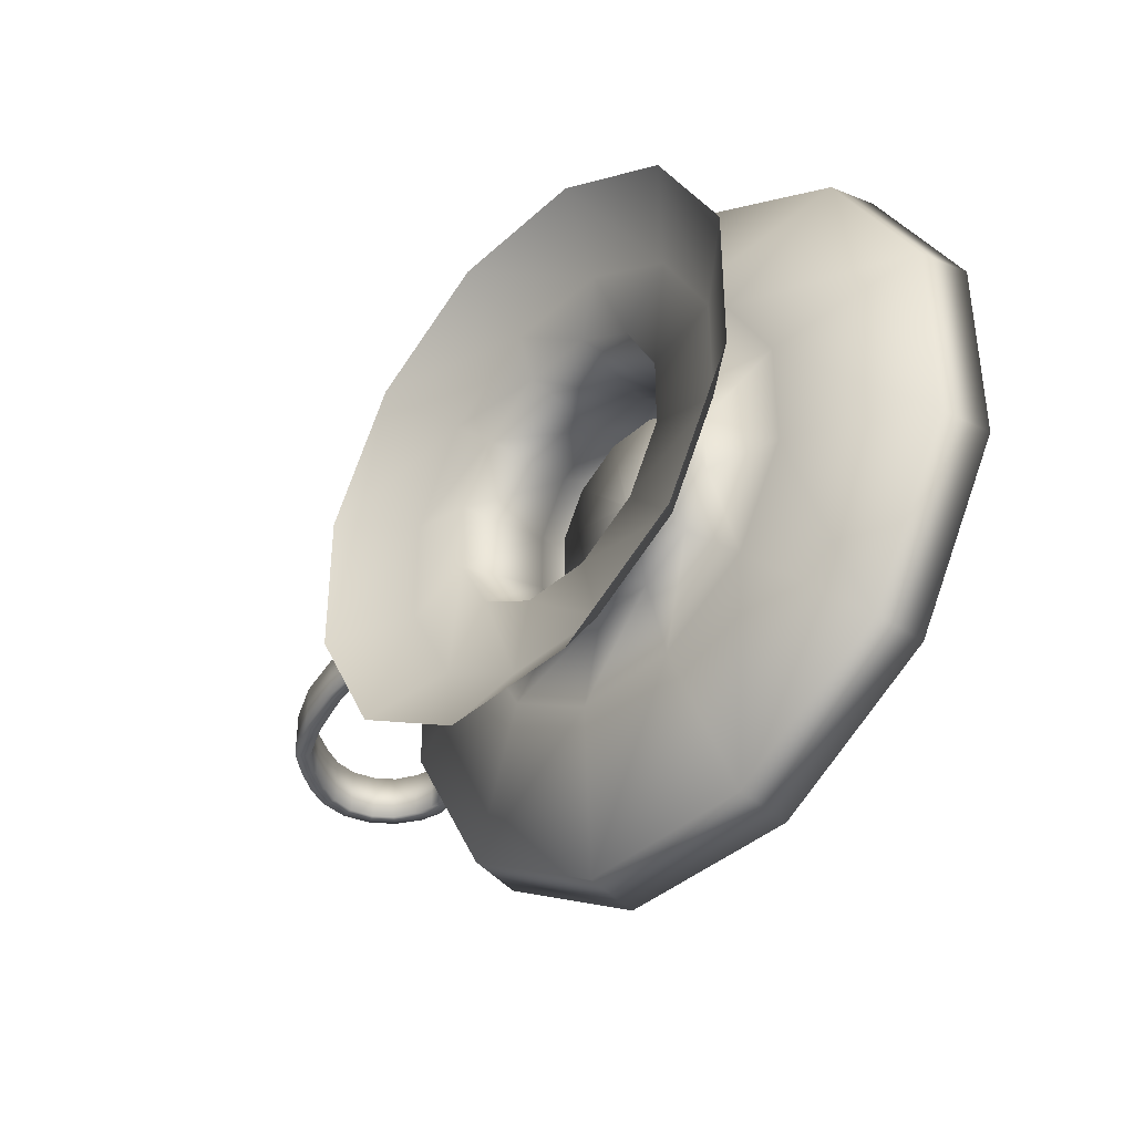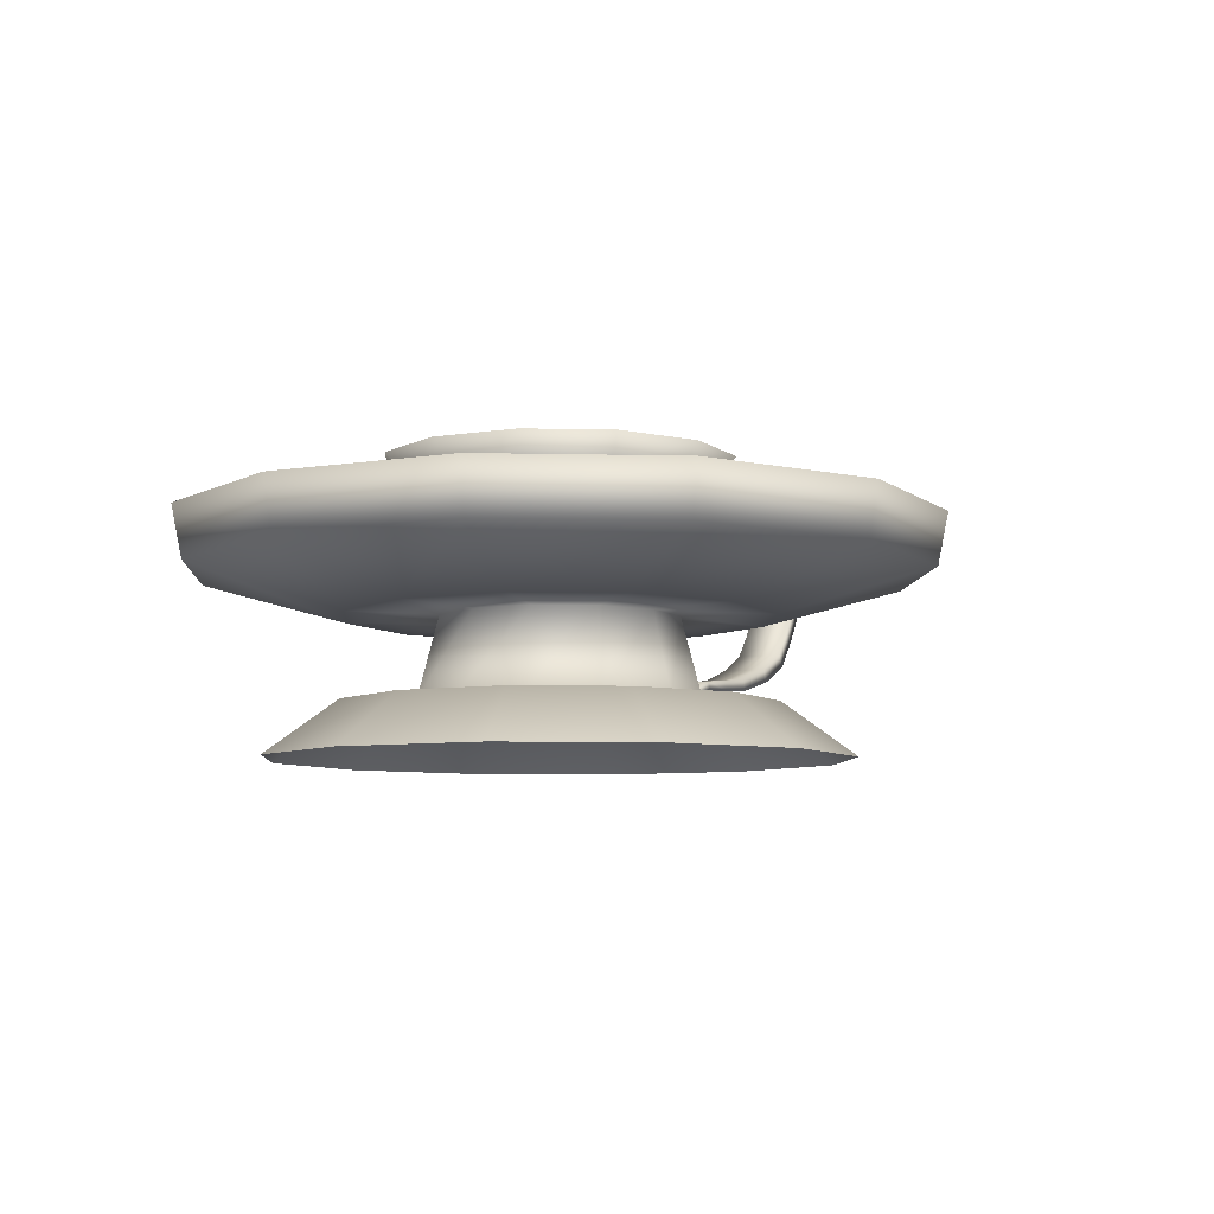
<metadata>
{"format":"obj","ext":"obj","renderer":"f3d","projection":"perspective","resolution":1024,"background":"white","views":[{"elev":-38.7,"azim":-131.2,"up":"+Y"},{"elev":-6.9,"azim":-63.8,"up":"+Z"}]}
</metadata>
<code>
v -0.3715 0.07664 -0.3553
v -0.2949 0.2094 -0.3553
v -0.2075 0.122 -0.3893
v -0.2522 0.04467 -0.3893
v 0.2005 0.07664 -0.3553
v 0.2005 -0.07664 -0.3553
v 0.08122 -0.04467 -0.3893
v 0.08122 0.04467 -0.3893
v -0.008848 -0.286 -0.3553
v -0.1621 -0.286 -0.3553
v -0.1302 -0.1667 -0.3893
v -0.04082 -0.1667 -0.3893
v -0.3715 -0.07664 -0.3553
v -0.2522 -0.04467 -0.3893
v 0.1239 0.2094 -0.3553
v 0.2005 0.07664 -0.3553
v 0.08122 0.04467 -0.3893
v 0.03655 0.122 -0.3893
v 0.1239 -0.2094 -0.3553
v 0.03655 -0.122 -0.3893
v -0.2949 -0.2094 -0.3553
v -0.2075 -0.122 -0.3893
v -0.008848 0.286 -0.3553
v -0.04082 0.1667 -0.3893
v -0.1621 0.286 -0.3553
v -0.1302 0.1667 -0.3893
v -0.06041 -0.09357 -0.3893
v -0.01699 -0.0685 -0.3893
v -0.1791 -0.02507 -0.3893
v -0.154 -0.0685 -0.3893
v -0.01699 0.0685 -0.3893
v -0.06041 0.09357 -0.3893
v -0.1106 0.09357 -0.3893
v -0.154 0.0685 -0.3893
v 0.008081 -0.02507 -0.3893
v -0.1106 -0.09357 -0.3893
v -0.1791 0.02507 -0.3893
v 0.008081 0.02507 -0.3893
v 0.008081 0.02507 -0.3893
v -0.01699 -0.0685 -0.3893
v -0.06041 -0.09357 -0.3893
v -0.05584 -0.1106 -0.4563
v -0.004483 -0.081 -0.4563
v -0.154 -0.0685 -0.3893
v -0.1791 -0.02507 -0.3893
v -0.1961 -0.02965 -0.4563
v -0.1665 -0.081 -0.4563
v -0.06041 0.09357 -0.3893
v -0.01699 0.0685 -0.3893
v -0.004483 0.081 -0.4563
v -0.05584 0.1106 -0.4563
v -0.154 0.0685 -0.3893
v -0.1106 0.09357 -0.3893
v -0.1151 0.1106 -0.4563
v -0.1665 0.081 -0.4563
v 0.008081 -0.02507 -0.3893
v 0.02516 -0.02965 -0.4563
v -0.1106 -0.09357 -0.3893
v -0.1151 -0.1106 -0.4563
v -0.1791 0.02507 -0.3893
v -0.1961 0.02965 -0.4563
v 0.008081 0.02507 -0.3893
v 0.02516 0.02965 -0.4563
v 0.008081 0.02507 -0.3893
v 0.02516 0.02965 -0.4563
v 0.08293 0.04513 -0.4563
v 0.0378 0.1233 -0.4563
v -0.04036 -0.1684 -0.4563
v 0.0378 -0.1233 -0.4563
v -0.2539 -0.04513 -0.4563
v -0.2088 -0.1233 -0.4563
v -0.04036 0.1684 -0.4563
v -0.1306 0.1684 -0.4563
v -0.2088 0.1233 -0.4563
v 0.08293 -0.04513 -0.4563
v -0.1306 -0.1684 -0.4563
v -0.2539 0.04513 -0.4563
v 0.08293 0.04513 -0.4563
v -0.3115 0.06057 -0.5
v -0.3115 -0.06057 -0.5
v 0.1406 0.06057 -0.5
v 0.07999 0.1655 -0.5
v -0.02492 -0.2261 -0.5
v 0.07999 -0.1655 -0.5
v -0.251 -0.1655 -0.5
v -0.02491 0.2261 -0.5
v -0.1461 0.2261 -0.5
v -0.251 0.1655 -0.5
v 0.1406 -0.06057 -0.5
v -0.1461 -0.2261 -0.5
v 0.1406 0.06057 -0.5
v -0.3797 0.07884 -0.3129
v -0.3009 0.2154 -0.3129
v 0.2005 -0.07664 -0.3553
v 0.2005 0.07664 -0.3553
v 0.2377 0.03034 -0.3156
v 0.2377 -0.03034 -0.3156
v -0.006642 -0.2942 -0.3129
v -0.1643 -0.2942 -0.3129
v -0.3797 -0.07884 -0.3129
v 0.1299 0.2154 -0.3129
v 0.2088 0.07884 -0.3129
v 0.1299 -0.2154 -0.3129
v -0.3009 -0.2154 -0.3129
v -0.006642 0.2942 -0.3129
v -0.1643 0.2942 -0.3129
v 0.2088 -0.07884 -0.3129
v -0.06041 -0.09357 -0.3893
v -0.01699 -0.0685 -0.3893
v -0.005034 -0.08045 -0.28
v -0.05604 -0.1099 -0.28
v -0.1791 -0.02507 -0.3893
v -0.154 -0.0685 -0.3893
v -0.1659 -0.08045 -0.28
v -0.1954 -0.02945 -0.28
v -0.01699 0.0685 -0.3893
v -0.06041 0.09357 -0.3893
v -0.05604 0.1099 -0.28
v -0.005034 0.08045 -0.28
v -0.1106 0.09357 -0.3893
v -0.154 0.0685 -0.3893
v -0.1659 0.08045 -0.28
v -0.1149 0.1099 -0.28
v 0.008081 -0.02507 -0.3893
v 0.02441 -0.02945 -0.28
v -0.1106 -0.09357 -0.3893
v -0.1149 -0.1099 -0.28
v -0.1791 0.02507 -0.3893
v -0.1954 0.02945 -0.28
v 0.008081 0.02507 -0.3893
v 0.02441 0.02945 -0.28
v -0.1149 -0.1099 -0.28
v -0.05604 -0.1099 -0.28
v -0.06059 -0.09291 -0.28
v -0.1104 -0.09291 -0.28
v -0.1954 0.02945 -0.28
v -0.1954 -0.02945 -0.28
v -0.1784 -0.02489 -0.28
v -0.1784 0.02489 -0.28
v 0.02441 0.02945 -0.28
v -0.005034 0.08045 -0.28
v -0.01747 0.06801 -0.28
v 0.00742 0.02489 -0.28
v -0.005034 -0.08045 -0.28
v -0.01747 -0.06801 -0.28
v -0.1659 -0.08045 -0.28
v -0.1535 -0.06801 -0.28
v -0.05604 0.1099 -0.28
v -0.06059 0.09291 -0.28
v -0.1149 0.1099 -0.28
v -0.1659 0.08045 -0.28
v -0.1535 0.06801 -0.28
v -0.1104 0.09291 -0.28
v 0.02441 -0.02945 -0.28
v 0.00742 -0.02489 -0.28
v 0.00742 -0.02489 -0.28
v 0.00742 0.02489 -0.28
v -0.004978 0.02157 -0.3774
v -0.004978 -0.02157 -0.3774
v -0.1104 -0.09291 -0.28
v -0.06059 -0.09291 -0.28
v -0.06391 -0.08051 -0.3774
v -0.1071 -0.08051 -0.3774
v -0.1784 0.02489 -0.28
v -0.1784 -0.02489 -0.28
v -0.166 -0.02157 -0.3774
v -0.166 0.02157 -0.3774
v 0.00742 0.02489 -0.28
v -0.01747 0.06801 -0.28
v -0.02655 0.05894 -0.3774
v -0.004978 0.02157 -0.3774
v -0.01747 -0.06801 -0.28
v -0.02655 -0.05894 -0.3774
v -0.1535 -0.06801 -0.28
v -0.1444 -0.05894 -0.3774
v -0.06059 0.09291 -0.28
v -0.06391 0.08051 -0.3774
v -0.1104 0.09291 -0.28
v -0.1535 0.06801 -0.28
v -0.1444 0.05894 -0.3774
v -0.1071 0.08051 -0.3774
v -0.08864 0.0008439 -0.3843
v -0.08779 0.002307 -0.3843
v -0.08234 0.0008439 -0.3843
v -0.08234 -0.0008439 -0.3843
v -0.08464 -0.003151 -0.3843
v -0.08633 -0.003151 -0.3843
v -0.08864 -0.0008439 -0.3843
v -0.08318 0.002307 -0.3843
v -0.08234 0.0008439 -0.3843
v -0.08318 -0.002307 -0.3843
v -0.08779 -0.002307 -0.3843
v -0.08464 0.003151 -0.3843
v -0.08633 0.003151 -0.3843
v -0.05604 -0.1099 -0.28
v -0.1149 -0.1099 -0.28
v -0.1221 -0.1365 -0.2645
v -0.04891 -0.1365 -0.2645
v -0.1954 -0.02945 -0.28
v -0.1954 0.02945 -0.28
v -0.222 0.03658 -0.2645
v -0.222 -0.03658 -0.2645
v -0.005034 0.08045 -0.28
v 0.02441 0.02945 -0.28
v 0.05101 0.03658 -0.2645
v 0.01444 0.09992 -0.2645
v -0.005034 -0.08045 -0.28
v 0.01444 -0.09992 -0.2645
v -0.1659 -0.08045 -0.28
v -0.1854 -0.09992 -0.2645
v -0.05604 0.1099 -0.28
v -0.04891 0.1365 -0.2645
v -0.1659 0.08045 -0.28
v -0.1149 0.1099 -0.28
v -0.1221 0.1365 -0.2645
v -0.1854 0.09992 -0.2645
v 0.02441 -0.02945 -0.28
v 0.05101 -0.03658 -0.2645
v 0.02441 0.02945 -0.28
v 0.05101 0.03658 -0.2645
v 0.2787 0.02948 -0.2711
v 0.2787 -0.02947 -0.2711
v 0.2088 0.07884 -0.3129
v 0.2088 -0.07884 -0.3129
v 0.2327 -0.03093 -0.299
v 0.2327 0.03093 -0.299
v 0.2005 0.07664 -0.3553
v 0.2377 0.03034 -0.3156
v 0.2713 -0.03013 -0.2608
v 0.3011 -0.02027 -0.2555
v 0.2986 -0.02066 -0.2438
v 0.2713 0.03013 -0.2608
v 0.2787 0.02948 -0.2711
v 0.3011 0.02027 -0.2555
v 0.2986 0.02066 -0.2438
v 0.3198 0.02066 -0.2409
v 0.3175 0.02027 -0.253
v 0.3011 0.02027 -0.2555
v 0.3198 -0.02066 -0.2409
v 0.3175 -0.02027 -0.253
v 0.3346 -0.02027 -0.2577
v 0.3393 -0.02066 -0.2463
v 0.3175 0.02027 -0.253
v 0.3393 0.02066 -0.2463
v 0.3596 -0.02066 -0.2602
v 0.3596 0.02066 -0.2602
v 0.3346 0.02027 -0.2577
v 0.3346 0.02027 -0.2577
v 0.3526 0.02027 -0.2683
v 0.3735 0.02066 -0.2791
v 0.3634 0.02027 -0.2831
v 0.3526 0.02027 -0.2683
v 0.3526 -0.02027 -0.2683
v 0.3735 -0.02066 -0.2791
v 0.3634 -0.02027 -0.2831
v 0.3687 -0.02027 -0.3034
v 0.3797 -0.02066 -0.3033
v 0.3634 0.02027 -0.2831
v 0.3687 0.02027 -0.3034
v 0.3797 0.02066 -0.3033
v 0.3759 0.02066 -0.3291
v 0.3651 0.02027 -0.3238
v 0.3687 0.02027 -0.3034
v 0.3656 0.02066 -0.3498
v 0.356 0.02027 -0.3412
v 0.3651 0.02027 -0.3238
v 0.3651 -0.02027 -0.3238
v 0.3759 -0.02066 -0.3291
v 0.3498 -0.02066 -0.3716
v 0.3419 -0.02027 -0.3615
v 0.3243 -0.02027 -0.3818
v 0.3303 -0.02066 -0.3931
v 0.356 0.02027 -0.3412
v 0.356 -0.02027 -0.3412
v 0.3656 -0.02066 -0.3498
v 0.3243 0.02027 -0.3818
v 0.3303 0.02066 -0.3931
v 0.2921 0.02027 -0.4101
v 0.2877 0.01989 -0.3984
v 0.3498 0.02066 -0.3716
v 0.3419 0.02027 -0.3615
v 0.3419 0.02027 -0.3615
v 0.3243 0.02027 -0.3818
v 0.2877 -0.0199 -0.3984
v 0.2877 0.01989 -0.3984
v 0.2416 0.0182 -0.411
v 0.2416 -0.01821 -0.411
v 0.2921 -0.02027 -0.4101
v 0.207 -0.01725 -0.4244
v 0.2045 -0.01693 -0.4151
v 0.1696 -0.01591 -0.4186
v 0.172 -0.01621 -0.4263
v 0.2451 -0.01856 -0.4216
v 0.2451 0.01855 -0.4216
v 0.2416 0.0182 -0.411
v 0.1696 0.0159 -0.4186
v 0.172 0.01621 -0.4263
v 0.1459 0.01578 -0.4336
v 0.1394 0.01548 -0.4281
v 0.207 0.01725 -0.4244
v 0.2045 0.01692 -0.4151
v 0.2045 0.01692 -0.4151
v 0.1696 0.0159 -0.4186
v 0.1459 -0.01579 -0.4336
v 0.1394 -0.01549 -0.4281
v 0.121 -0.01566 -0.449
v 0.13 -0.01595 -0.452
v 0.1394 0.01548 -0.4281
v 0.13 0.01595 -0.452
v 0.1246 -0.01376 -0.4691
v 0.1246 0.01375 -0.4691
v 0.121 0.01566 -0.449
v 0.121 0.01566 -0.449
v 0.1162 0.01349 -0.4699
v 0.1289 0.01215 -0.4796
v 0.1229 0.01193 -0.4839
v 0.1162 0.01349 -0.4699
v 0.1162 -0.01349 -0.4699
v 0.1289 -0.01216 -0.4796
v 0.1229 -0.01194 -0.4839
v 0.1321 -0.007613 -0.4884
v 0.1346 -0.007764 -0.4841
v 0.1229 0.01193 -0.4839
v 0.1321 0.007607 -0.4884
v 0.1346 0.007758 -0.4841
v 0.14 0.004646 -0.4855
v 0.1395 0.00456 -0.4884
v 0.1321 0.007607 -0.4884
v 0.1447 0.002283 -0.4847
v 0.1447 0.002242 -0.4861
v 0.1395 0.00456 -0.4884
v 0.1395 -0.004563 -0.4884
v 0.14 -0.004652 -0.4855
v 0.1447 -0.002247 -0.4861
v 0.1447 -0.002289 -0.4847
v -0.1723 -0.08679 -0.2868
v -0.1173 -0.1186 -0.2868
v -0.05372 0.1186 -0.2868
v -0.1173 0.1186 -0.2868
v -0.1723 0.08679 -0.2868
v -0.204 0.03177 -0.2868
v 0.03308 -0.03177 -0.2868
v 0.03308 0.03177 -0.2868
v -0.05372 -0.1186 -0.2868
v -0.204 -0.03177 -0.2868
v 0.03308 0.03177 -0.2868
v 0.001306 0.08679 -0.2868
v 0.001306 -0.08679 -0.2868
v -0.204 -0.03177 -0.3827
v -0.1723 -0.08679 -0.3827
v 0.001306 0.08679 -0.3827
v -0.05372 0.1186 -0.3827
v -0.1173 0.1186 -0.3827
v -0.1723 0.08679 -0.3827
v 0.001306 -0.08679 -0.3827
v 0.03308 -0.03177 -0.3827
v -0.1173 -0.1186 -0.3827
v -0.204 0.03177 -0.3827
v 0.03308 0.03177 -0.3827
v -0.05372 -0.1186 -0.3827
v 0.03308 0.03177 -0.3827
v -0.04091 -0.1664 -0.3827
v 0.0363 -0.1218 -0.3827
v -0.2519 -0.04458 -0.3827
v -0.2073 -0.1218 -0.3827
v 0.0363 0.1218 -0.3827
v -0.04091 0.1664 -0.3827
v -0.1301 0.1664 -0.3827
v -0.2073 0.1218 -0.3827
v 0.08088 -0.04458 -0.3827
v -0.1301 -0.1664 -0.3827
v -0.2519 0.04458 -0.3827
v 0.08088 0.04458 -0.3827
v 0.08088 0.04458 -0.3827
v -0.01149 -0.2762 -0.3504
v 0.1167 -0.2022 -0.3504
v -0.3617 -0.074 -0.3504
v -0.2877 -0.2022 -0.3504
v 0.1167 0.2022 -0.3504
v -0.01149 0.2762 -0.3504
v -0.1595 0.2762 -0.3504
v -0.2877 0.2022 -0.3504
v 0.1907 -0.074 -0.3504
v -0.1595 -0.2762 -0.3504
v -0.3617 0.074 -0.3504
v 0.1907 0.074 -0.3504
v 0.1907 0.074 -0.3504
v 0.2036 0.07747 -0.3157
v 0.1262 0.2116 -0.3157
v -0.008019 -0.2891 -0.3157
v 0.1262 -0.2116 -0.3157
v -0.3746 -0.07747 -0.3157
v -0.2971 -0.2116 -0.3157
v -0.008019 0.2891 -0.3157
v -0.163 0.2891 -0.3157
v -0.2971 0.2116 -0.3157
v 0.2036 -0.07747 -0.3157
v -0.163 -0.2891 -0.3157
v -0.3746 0.07747 -0.3157
v 0.2036 0.07747 -0.3157
v 0.2088 0.07884 -0.3129
v 0.2036 0.07747 -0.3157
v 0.2036 -0.07747 -0.3157
v 0.1262 -0.2116 -0.3157
v -0.008019 -0.2891 -0.3157
v -0.163 -0.2891 -0.3157
v -0.2971 -0.2116 -0.3157
v -0.3746 -0.07747 -0.3157
v -0.3746 0.07747 -0.3157
v -0.2971 0.2116 -0.3157
v -0.163 0.2891 -0.3157
v -0.008019 0.2891 -0.3157
v 0.1262 0.2116 -0.3157
v 0.2036 0.07747 -0.3157
f 1 2 3
f 1 3 4
f 5 6 7
f 5 7 8
f 9 10 11
f 9 11 12
f 13 1 4
f 13 4 14
f 15 16 17
f 15 17 18
f 19 9 12
f 19 12 20
f 21 13 14
f 21 14 22
f 23 15 18
f 23 18 24
f 2 25 26
f 2 26 3
f 6 19 20
f 6 20 7
f 10 21 22
f 10 22 11
f 25 23 24
f 25 24 26
f 20 12 27
f 20 27 28
f 22 14 29
f 22 29 30
f 24 18 31
f 24 31 32
f 3 26 33
f 3 33 34
f 7 20 28
f 7 28 35
f 11 22 30
f 11 30 36
f 26 24 32
f 26 32 33
f 4 3 34
f 4 34 37
f 8 7 35
f 8 35 38
f 12 11 36
f 12 36 27
f 14 4 37
f 14 37 29
f 18 17 39
f 18 39 31
f 40 41 42
f 40 42 43
f 44 45 46
f 44 46 47
f 48 49 50
f 48 50 51
f 52 53 54
f 52 54 55
f 56 40 43
f 56 43 57
f 58 44 47
f 58 47 59
f 53 48 51
f 53 51 54
f 60 52 55
f 60 55 61
f 62 56 57
f 62 57 63
f 41 58 59
f 41 59 42
f 45 60 61
f 45 61 46
f 49 64 65
f 49 65 50
f 50 65 66
f 50 66 67
f 43 42 68
f 43 68 69
f 47 46 70
f 47 70 71
f 51 50 67
f 51 67 72
f 55 54 73
f 55 73 74
f 57 43 69
f 57 69 75
f 59 47 71
f 59 71 76
f 54 51 72
f 54 72 73
f 61 55 74
f 61 74 77
f 63 57 75
f 63 75 78
f 42 59 76
f 42 76 68
f 46 61 77
f 46 77 70
f 70 77 79
f 70 79 80
f 67 66 81
f 67 81 82
f 69 68 83
f 69 83 84
f 71 70 80
f 71 80 85
f 72 67 82
f 72 82 86
f 74 73 87
f 74 87 88
f 75 69 84
f 75 84 89
f 76 71 85
f 76 85 90
f 73 72 86
f 73 86 87
f 77 74 88
f 77 88 79
f 78 75 89
f 78 89 91
f 68 76 90
f 68 90 83
f 2 1 92
f 2 92 93
f 94 95 96
f 94 96 97
f 10 9 98
f 10 98 99
f 1 13 100
f 1 100 92
f 16 15 101
f 16 101 102
f 9 19 103
f 9 103 98
f 13 21 104
f 13 104 100
f 15 23 105
f 15 105 101
f 25 2 93
f 25 93 106
f 19 6 107
f 19 107 103
f 21 10 99
f 21 99 104
f 23 25 106
f 23 106 105
f 108 109 110
f 108 110 111
f 112 113 114
f 112 114 115
f 116 117 118
f 116 118 119
f 120 121 122
f 120 122 123
f 109 124 125
f 109 125 110
f 113 126 127
f 113 127 114
f 117 120 123
f 117 123 118
f 121 128 129
f 121 129 122
f 124 130 131
f 124 131 125
f 126 108 111
f 126 111 127
f 128 112 115
f 128 115 129
f 130 116 119
f 130 119 131
f 132 133 134
f 132 134 135
f 136 137 138
f 136 138 139
f 140 141 142
f 140 142 143
f 133 144 145
f 133 145 134
f 137 146 147
f 137 147 138
f 141 148 149
f 141 149 142
f 150 151 152
f 150 152 153
f 144 154 155
f 144 155 145
f 146 132 135
f 146 135 147
f 148 150 153
f 148 153 149
f 151 136 139
f 151 139 152
f 154 140 143
f 154 143 155
f 156 157 158
f 156 158 159
f 160 161 162
f 160 162 163
f 164 165 166
f 164 166 167
f 168 169 170
f 168 170 171
f 161 172 173
f 161 173 162
f 165 174 175
f 165 175 166
f 169 176 177
f 169 177 170
f 178 179 180
f 178 180 181
f 172 156 159
f 172 159 173
f 174 160 163
f 174 163 175
f 176 178 181
f 176 181 177
f 179 164 167
f 179 167 180
f 180 167 182
f 180 182 183
f 159 158 184
f 159 184 185
f 163 162 186
f 163 186 187
f 167 166 188
f 167 188 182
f 171 170 189
f 171 189 190
f 162 173 191
f 162 191 186
f 166 175 192
f 166 192 188
f 170 177 193
f 170 193 189
f 181 180 183
f 181 183 194
f 173 159 185
f 173 185 191
f 175 163 187
f 175 187 192
f 177 181 194
f 177 194 193
f 195 196 197
f 195 197 198
f 199 200 201
f 199 201 202
f 203 204 205
f 203 205 206
f 207 195 198
f 207 198 208
f 209 199 202
f 209 202 210
f 211 203 206
f 211 206 212
f 213 214 215
f 213 215 216
f 217 207 208
f 217 208 218
f 196 209 210
f 196 210 197
f 214 211 212
f 214 212 215
f 200 213 216
f 200 216 201
f 219 217 218
f 219 218 220
f 97 96 221
f 97 221 222
f 223 224 225
f 223 225 226
f 224 94 97
f 224 97 225
f 227 223 226
f 227 226 228
f 229 222 230
f 229 230 231
f 225 97 222
f 225 222 229
f 226 225 229
f 226 229 232
f 228 226 232
f 228 232 233
f 234 235 236
f 234 236 237
f 232 229 231
f 232 231 235
f 233 232 235
f 233 235 234
f 222 221 238
f 222 238 230
f 239 240 241
f 239 241 242
f 230 238 243
f 230 243 240
f 231 230 240
f 231 240 239
f 235 231 239
f 235 239 236
f 244 242 245
f 244 245 246
f 236 239 242
f 236 242 244
f 237 236 244
f 237 244 247
f 240 243 248
f 240 248 241
f 249 246 250
f 249 250 251
f 247 244 246
f 247 246 249
f 241 248 252
f 241 252 253
f 242 241 253
f 242 253 245
f 254 255 256
f 254 256 257
f 253 252 258
f 253 258 255
f 245 253 255
f 245 255 254
f 246 245 254
f 246 254 250
f 259 260 261
f 259 261 262
f 250 254 257
f 250 257 260
f 251 250 260
f 251 260 259
f 255 258 263
f 255 263 256
f 262 261 264
f 262 264 265
f 256 263 266
f 256 266 267
f 257 256 267
f 257 267 268
f 260 257 268
f 260 268 261
f 269 270 271
f 269 271 272
f 267 266 273
f 267 273 274
f 268 267 274
f 268 274 275
f 261 268 275
f 261 275 264
f 276 277 278
f 276 278 279
f 280 269 272
f 280 272 277
f 281 280 277
f 281 277 276
f 270 282 283
f 270 283 271
f 284 285 286
f 284 286 287
f 271 283 285
f 271 285 284
f 272 271 284
f 272 284 288
f 277 272 288
f 277 288 278
f 289 290 291
f 289 291 292
f 288 284 287
f 288 287 293
f 278 288 293
f 278 293 294
f 279 278 294
f 279 294 295
f 296 297 298
f 296 298 299
f 300 289 292
f 300 292 297
f 301 300 297
f 301 297 296
f 290 302 303
f 290 303 291
f 304 305 306
f 304 306 307
f 291 303 308
f 291 308 305
f 292 291 305
f 292 305 304
f 297 292 304
f 297 304 298
f 309 307 310
f 309 310 311
f 298 304 307
f 298 307 309
f 299 298 309
f 299 309 312
f 305 308 313
f 305 313 306
f 314 311 315
f 314 315 316
f 312 309 311
f 312 311 314
f 306 313 317
f 306 317 318
f 307 306 318
f 307 318 310
f 319 320 321
f 319 321 322
f 318 317 323
f 318 323 320
f 310 318 320
f 310 320 319
f 311 310 319
f 311 319 315
f 324 325 326
f 324 326 327
f 315 319 322
f 315 322 325
f 316 315 325
f 316 325 324
f 320 323 328
f 320 328 321
f 327 326 329
f 327 329 330
f 321 328 331
f 321 331 332
f 322 321 332
f 322 332 333
f 325 322 333
f 325 333 326
f 334 330 329
f 334 329 335
f 332 331 330
f 332 330 334
f 333 332 334
f 333 334 335
f 326 333 335
f 326 335 329
f 274 273 282
f 274 282 270
f 265 264 280
f 265 280 281
f 264 275 269
f 264 269 280
f 275 274 270
f 275 270 269
f 287 286 302
f 287 302 290
f 295 294 300
f 295 300 301
f 294 293 289
f 294 289 300
f 293 287 290
f 293 290 289
f 197 210 336
f 197 336 337
f 215 212 338
f 215 338 339
f 201 216 340
f 201 340 341
f 220 218 342
f 220 342 343
f 198 197 337
f 198 337 344
f 202 201 341
f 202 341 345
f 206 205 346
f 206 346 347
f 208 198 344
f 208 344 348
f 210 202 345
f 210 345 336
f 212 206 347
f 212 347 338
f 216 215 339
f 216 339 340
f 218 208 348
f 218 348 342
f 336 345 349
f 336 349 350
f 338 347 351
f 338 351 352
f 340 339 353
f 340 353 354
f 342 348 355
f 342 355 356
f 337 336 350
f 337 350 357
f 339 338 352
f 339 352 353
f 341 340 354
f 341 354 358
f 343 342 356
f 343 356 359
f 344 337 357
f 344 357 360
f 345 341 358
f 345 358 349
f 347 346 361
f 347 361 351
f 348 344 360
f 348 360 355
f 355 360 362
f 355 362 363
f 350 349 364
f 350 364 365
f 352 351 366
f 352 366 367
f 354 353 368
f 354 368 369
f 356 355 363
f 356 363 370
f 357 350 365
f 357 365 371
f 353 352 367
f 353 367 368
f 358 354 369
f 358 369 372
f 359 356 370
f 359 370 373
f 360 357 371
f 360 371 362
f 349 358 372
f 349 372 364
f 351 361 374
f 351 374 366
f 363 362 375
f 363 375 376
f 365 364 377
f 365 377 378
f 367 366 379
f 367 379 380
f 369 368 381
f 369 381 382
f 370 363 376
f 370 376 383
f 371 365 378
f 371 378 384
f 368 367 380
f 368 380 381
f 372 369 382
f 372 382 385
f 373 370 383
f 373 383 386
f 362 371 384
f 362 384 375
f 364 372 385
f 364 385 377
f 366 374 387
f 366 387 379
f 379 387 388
f 379 388 389
f 376 375 390
f 376 390 391
f 378 377 392
f 378 392 393
f 380 379 389
f 380 389 394
f 382 381 395
f 382 395 396
f 383 376 391
f 383 391 397
f 384 378 393
f 384 393 398
f 381 380 394
f 381 394 395
f 385 382 396
f 385 396 399
f 386 383 397
f 386 397 400
f 375 384 398
f 375 398 390
f 377 385 399
f 377 399 392
f 107 401 402
f 107 402 403
f 103 107 403
f 103 403 404
f 98 103 404
f 98 404 405
f 99 98 405
f 99 405 406
f 104 99 406
f 104 406 407
f 100 104 407
f 100 407 408
f 92 100 408
f 92 408 409
f 93 92 409
f 93 409 410
f 106 93 410
f 106 410 411
f 105 106 411
f 105 411 412
f 101 105 412
f 101 412 413
f 102 101 413
f 102 413 414

</code>
